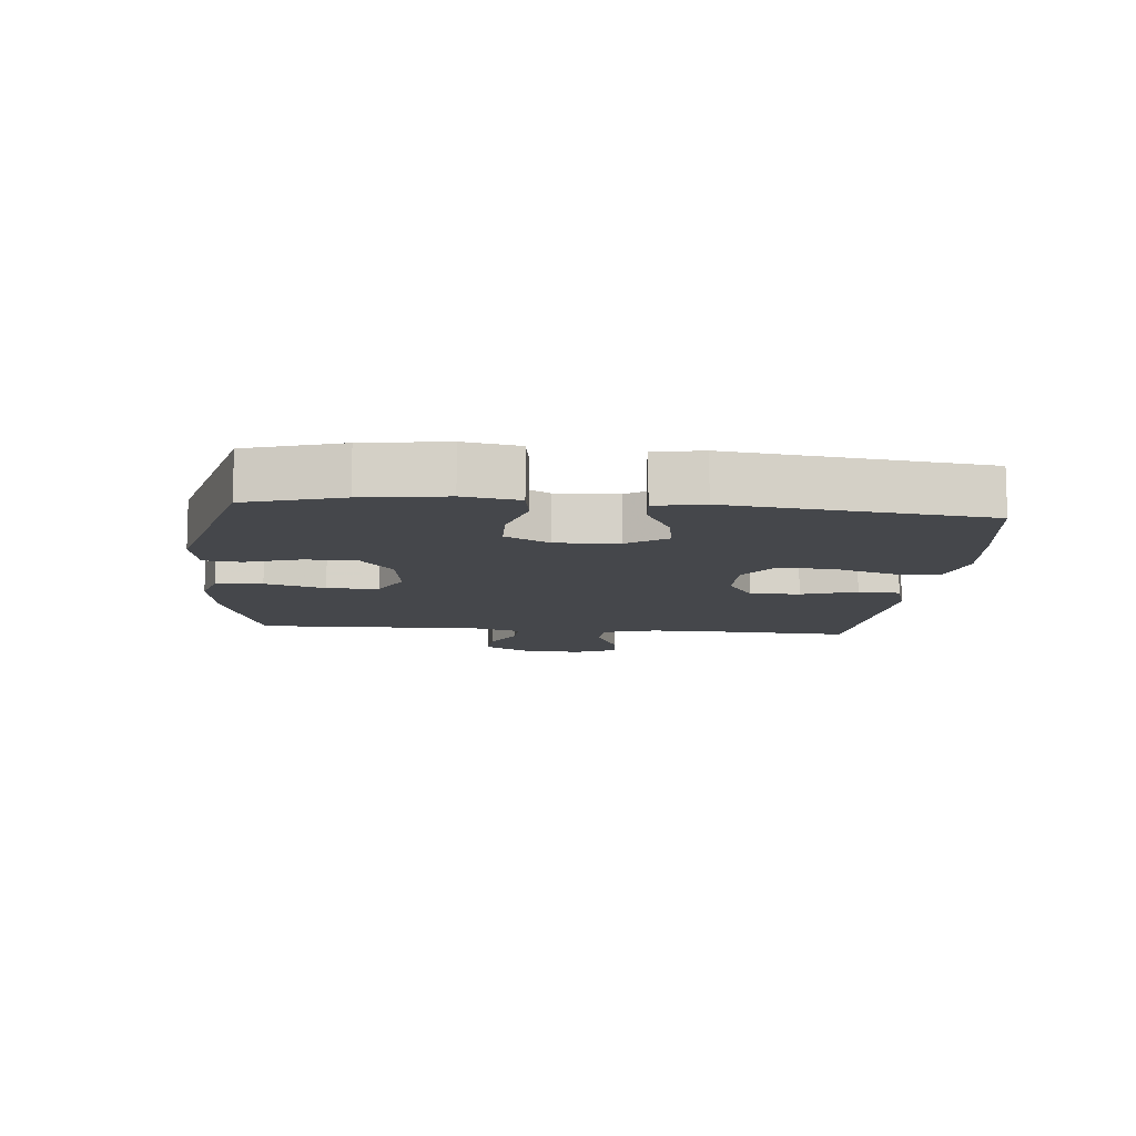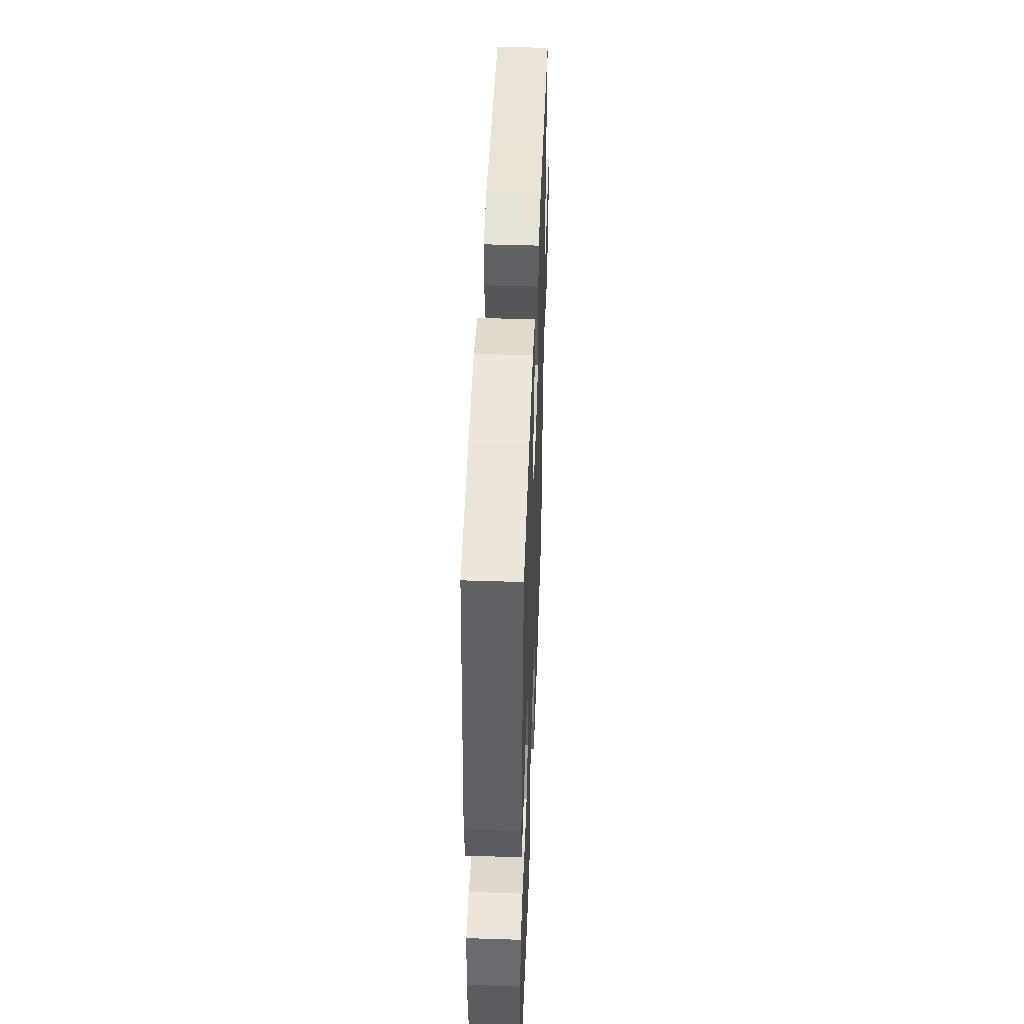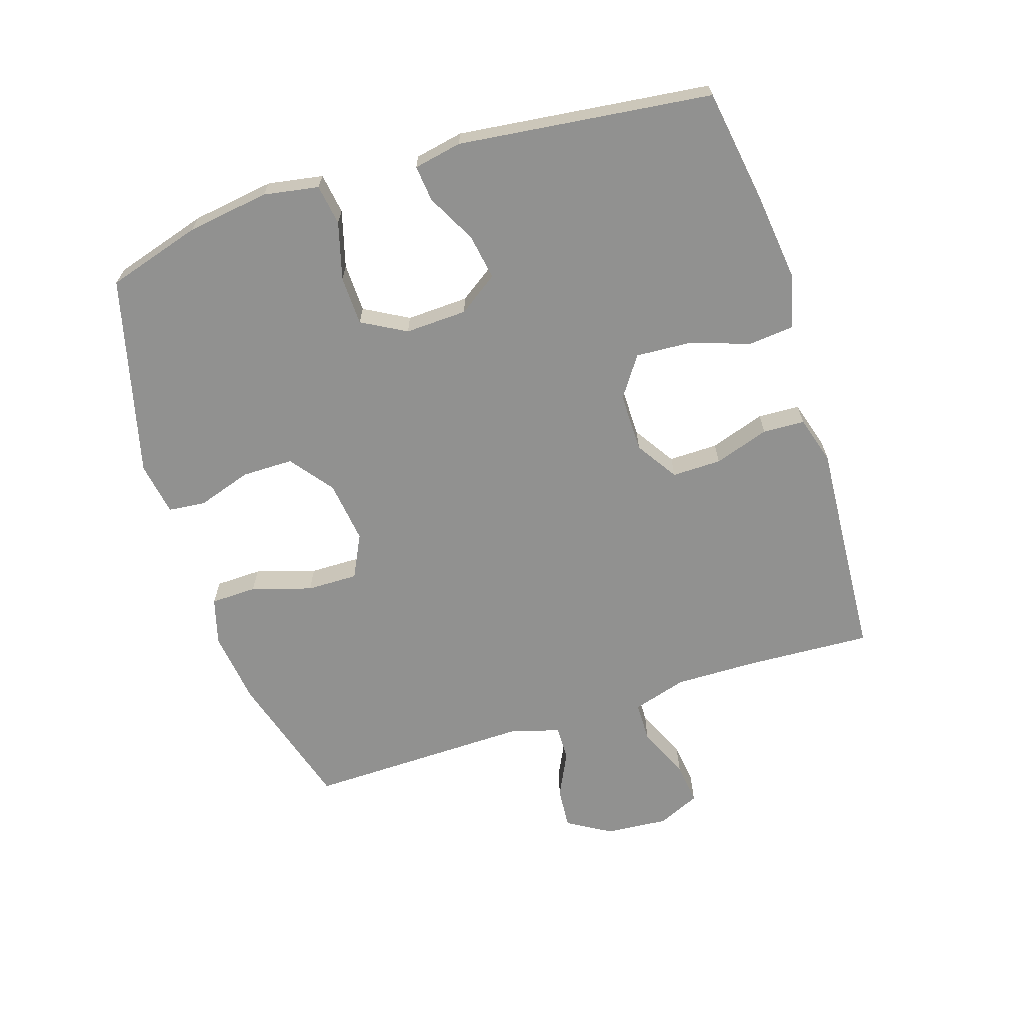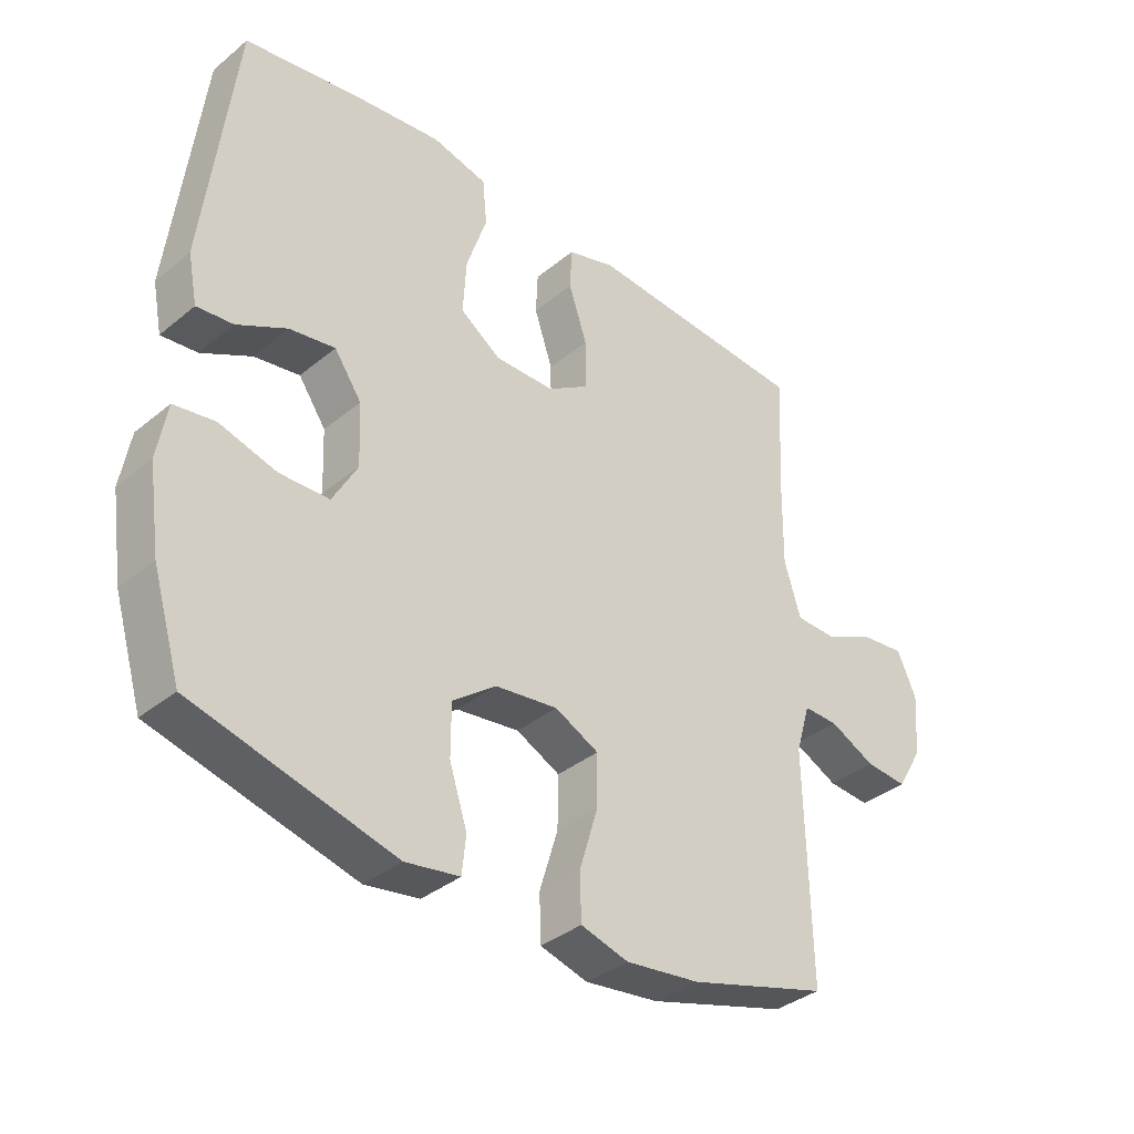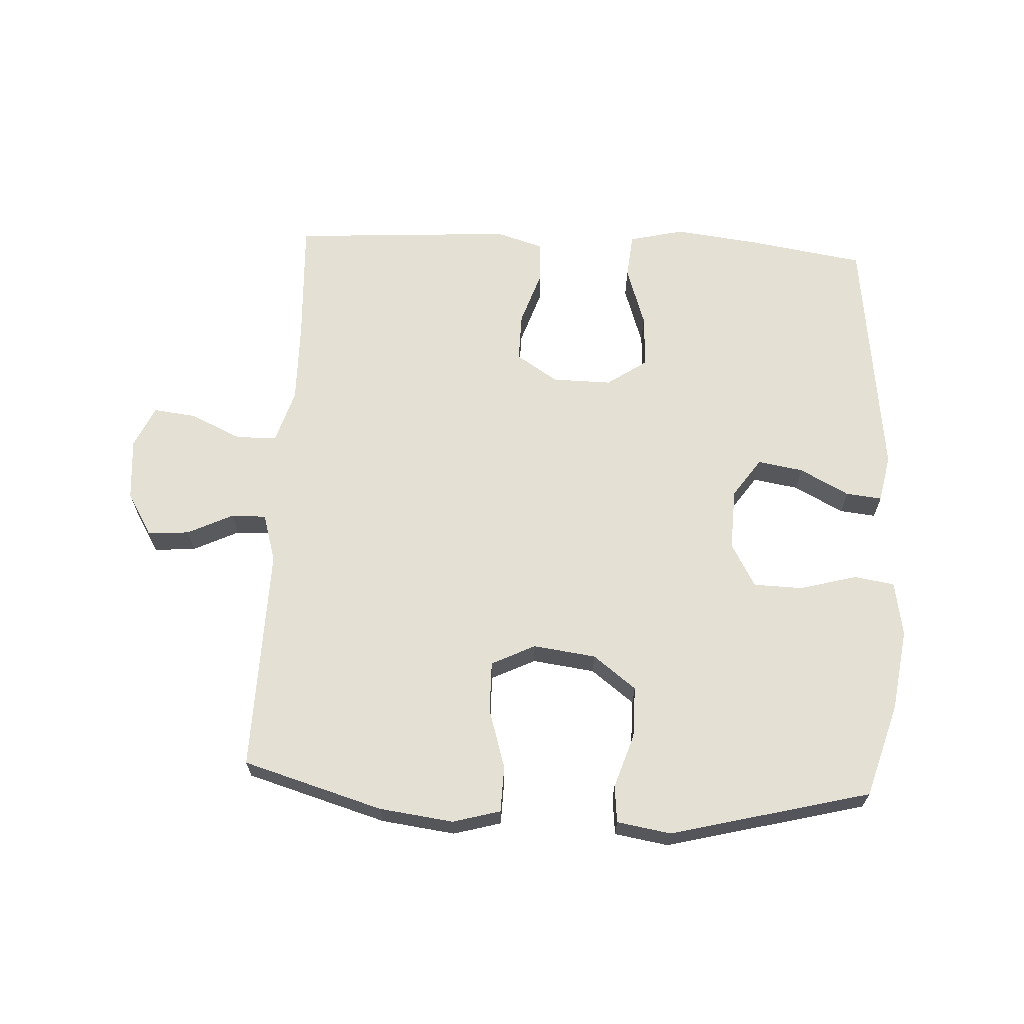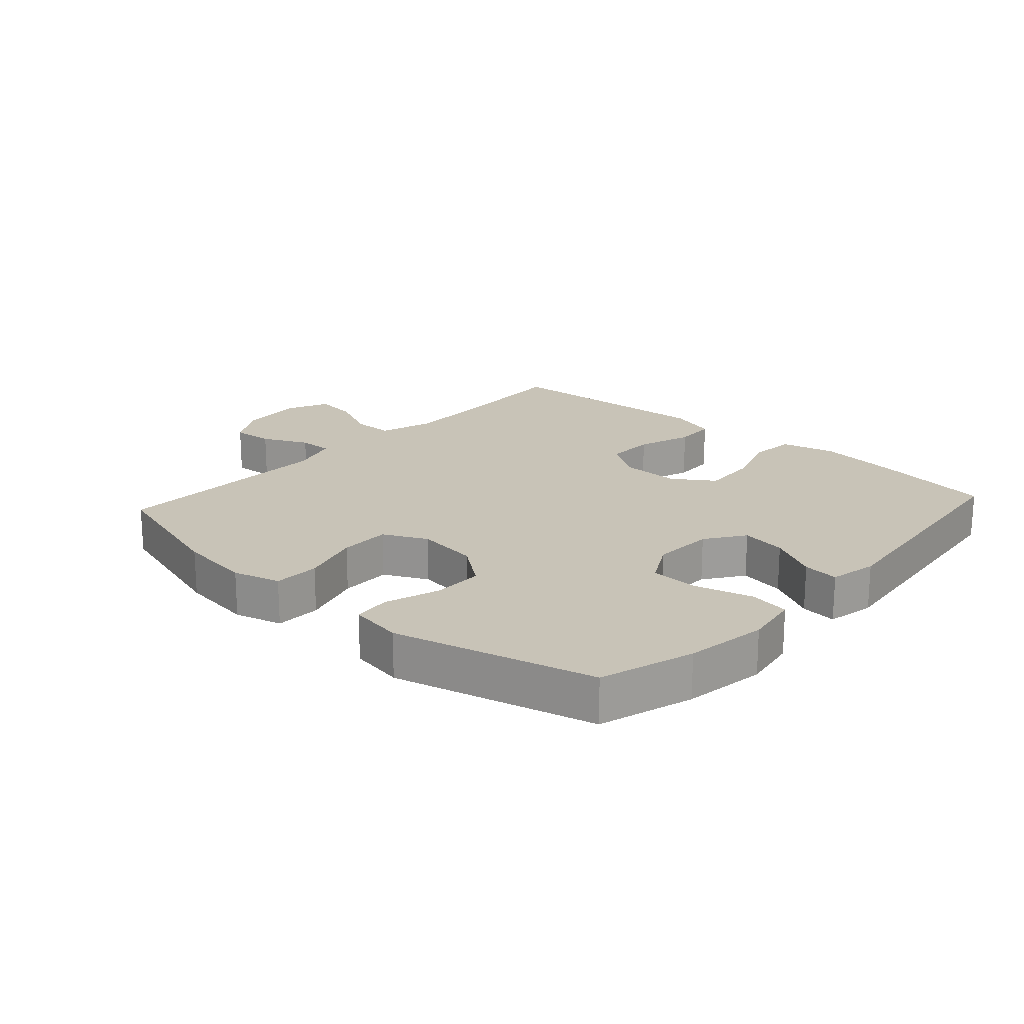
<metadata>
{"format":"obj","ext":"obj","renderer":"f3d","projection":"perspective","resolution":1024,"background":"white","views":[{"elev":-10.5,"azim":-95.5,"up":"+Y"},{"elev":46.5,"azim":-87.9,"up":"+Z"},{"elev":-65.9,"azim":-72.3,"up":"+Y"},{"elev":-36.3,"azim":-43.3,"up":"+Z"},{"elev":65.2,"azim":-177.0,"up":"+Y"},{"elev":19.8,"azim":-137.8,"up":"+Y"}]}
</metadata>
<code>
v -0.5 0.07 -0.5
v -0.545 0.07 -0.351
v -0.564 0.07 -0.221
v -0.549 0.07 -0.134
v -0.485 0.07 -0.124
v -0.395 0.07 -0.149
v -0.317 0.07 -0.147
v -0.278 0.07 -0.077
v -0.282 0.07 0.021
v -0.325 0.07 0.083
v -0.397 0.07 0.071
v -0.475 0.07 0.03
v -0.532 0.07 0.024
v -0.547 0.07 0.1
v -0.5 0.07 0.5
v -0.315 0.07 0.529
v -0.181 0.07 0.545
v -0.094 0.07 0.524
v -0.087 0.07 0.452
v -0.119 0.07 0.355
v -0.124 0.07 0.269
v -0.06 0.07 0.225
v 0.034 0.07 0.226
v 0.1 0.07 0.269
v 0.099 0.07 0.347
v 0.07 0.07 0.434
v 0.073 0.07 0.5
v 0.149 0.07 0.523
v 0.267 0.07 0.515
v 0.5 0.07 0.5
v 0.49 0.07 0.304
v 0.488 0.07 0.171
v 0.514 0.07 0.085
v 0.579 0.07 0.084
v 0.66 0.07 0.121
v 0.728 0.07 0.129
v 0.758 0.07 0.062
v 0.75 0.07 -0.037
v 0.709 0.07 -0.106
v 0.643 0.07 -0.101
v 0.571 0.07 -0.066
v 0.516 0.07 -0.065
v 0.493 0.07 -0.142
v 0.5 0.07 -0.5
v 0.279 0.07 -0.565
v 0.162 0.07 -0.58
v 0.087 0.07 -0.559
v 0.085 0.07 -0.486
v 0.114 0.07 -0.391
v 0.115 0.07 -0.31
v 0.046 0.07 -0.276
v -0.053 0.07 -0.289
v -0.121 0.07 -0.341
v -0.121 0.07 -0.422
v -0.093 0.07 -0.508
v -0.099 0.07 -0.567
v -0.184 0.07 -0.581
v -0.5 0 -0.5
v -0.545 0 -0.351
v -0.564 0 -0.221
v -0.549 0 -0.134
v -0.485 0 -0.124
v -0.395 0 -0.149
v -0.317 0 -0.147
v -0.278 0 -0.077
v -0.282 0 0.021
v -0.325 0 0.083
v -0.397 0 0.071
v -0.475 0 0.03
v -0.532 0 0.024
v -0.547 0 0.1
v -0.5 0 0.5
v -0.315 0 0.529
v -0.181 0 0.545
v -0.094 0 0.524
v -0.087 0 0.452
v -0.119 0 0.355
v -0.124 0 0.269
v -0.06 0 0.225
v 0.034 0 0.226
v 0.1 0 0.269
v 0.099 0 0.347
v 0.07 0 0.434
v 0.073 0 0.5
v 0.149 0 0.523
v 0.267 0 0.515
v 0.5 0 0.5
v 0.49 0 0.304
v 0.488 0 0.171
v 0.514 0 0.085
v 0.579 0 0.084
v 0.66 0 0.121
v 0.728 0 0.129
v 0.758 0 0.062
v 0.75 0 -0.037
v 0.709 0 -0.106
v 0.643 0 -0.101
v 0.571 0 -0.066
v 0.516 0 -0.065
v 0.493 0 -0.142
v 0.5 0 -0.5
v 0.279 0 -0.565
v 0.162 0 -0.58
v 0.087 0 -0.559
v 0.085 0 -0.486
v 0.114 0 -0.391
v 0.115 0 -0.31
v 0.046 0 -0.276
v -0.053 0 -0.289
v -0.121 0 -0.341
v -0.121 0 -0.422
v -0.093 0 -0.508
v -0.099 0 -0.567
v -0.184 0 -0.581
f 54 55 56 57
f 53 54 57 1
f 52 53 1 2
f 51 52 2 3
f 46 47 48 49
f 46 49 50
f 43 44 45 46
f 42 43 46 50
f 38 39 40 41
f 38 41 42
f 37 38 42
f 34 35 36 37
f 33 34 37 42
f 32 33 42 50
f 29 30 31
f 25 26 27 28
f 24 25 28 29
f 17 18 19 20
f 17 20 21
f 16 17 21
f 15 16 21
f 14 15 21 22
f 11 12 13 14
f 10 11 14 22
f 3 4 5 6
f 51 3 6 7
f 31 32 50 51
f 24 29 31 51
f 23 24 51 7
f 9 10 22 23
f 8 9 23
f 7 8 23
f 114 113 112 111
f 58 114 111 110
f 59 58 110 109
f 60 59 109 108
f 106 105 104 103
f 107 106 103
f 103 102 101 100
f 107 103 100 99
f 98 97 96 95
f 99 98 95
f 99 95 94
f 94 93 92 91
f 99 94 91 90
f 107 99 90 89
f 88 87 86
f 85 84 83 82
f 86 85 82 81
f 77 76 75 74
f 78 77 74
f 78 74 73
f 78 73 72
f 79 78 72 71
f 71 70 69 68
f 79 71 68 67
f 63 62 61 60
f 64 63 60 108
f 108 107 89 88
f 108 88 86 81
f 64 108 81 80
f 80 79 67 66
f 80 66 65
f 80 65 64
f 1 58 59 2
f 2 59 60 3
f 3 60 61 4
f 4 61 62 5
f 5 62 63 6
f 6 63 64 7
f 7 64 65 8
f 8 65 66 9
f 9 66 67 10
f 10 67 68 11
f 11 68 69 12
f 12 69 70 13
f 13 70 71 14
f 14 71 72 15
f 15 72 73 16
f 16 73 74 17
f 17 74 75 18
f 18 75 76 19
f 19 76 77 20
f 20 77 78 21
f 21 78 79 22
f 22 79 80 23
f 23 80 81 24
f 24 81 82 25
f 25 82 83 26
f 26 83 84 27
f 27 84 85 28
f 28 85 86 29
f 29 86 87 30
f 30 87 88 31
f 31 88 89 32
f 32 89 90 33
f 33 90 91 34
f 34 91 92 35
f 35 92 93 36
f 36 93 94 37
f 37 94 95 38
f 38 95 96 39
f 39 96 97 40
f 40 97 98 41
f 41 98 99 42
f 42 99 100 43
f 43 100 101 44
f 44 101 102 45
f 45 102 103 46
f 46 103 104 47
f 47 104 105 48
f 48 105 106 49
f 49 106 107 50
f 50 107 108 51
f 51 108 109 52
f 52 109 110 53
f 53 110 111 54
f 54 111 112 55
f 55 112 113 56
f 56 113 114 57
f 57 114 58 1

</code>
